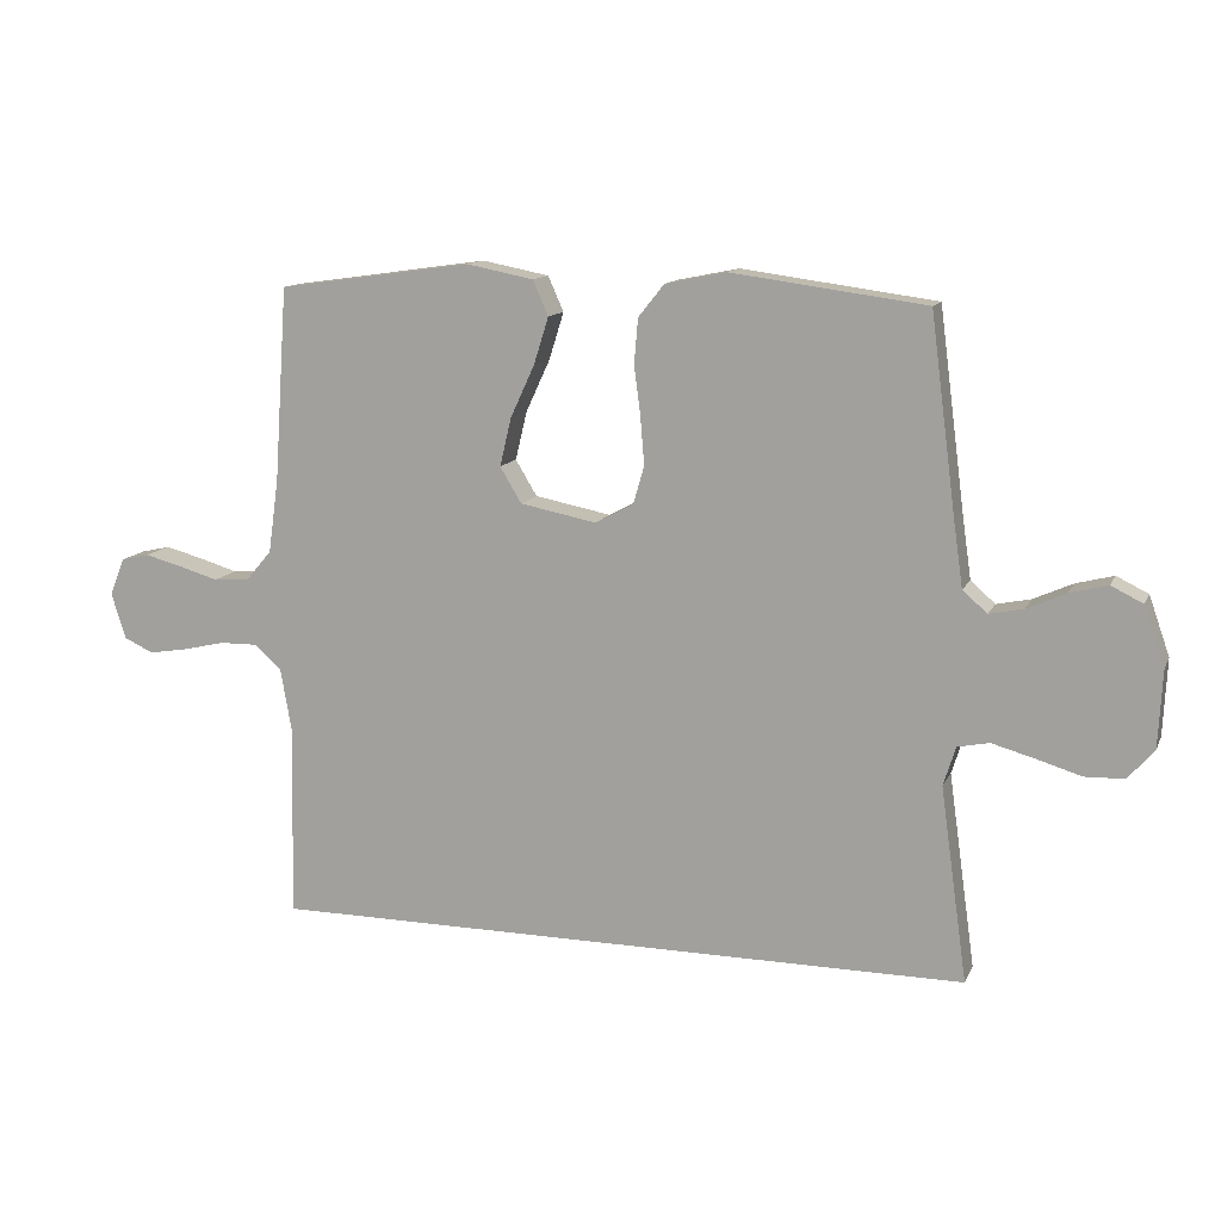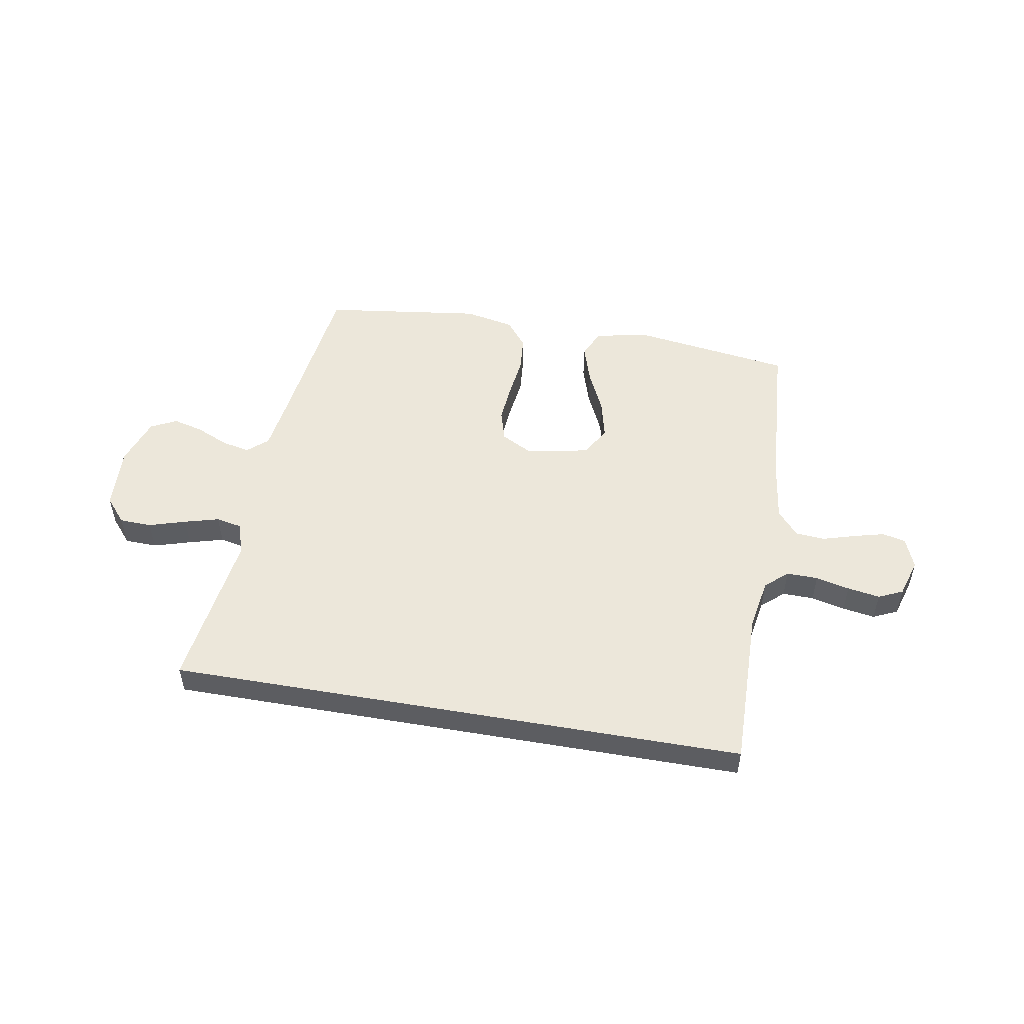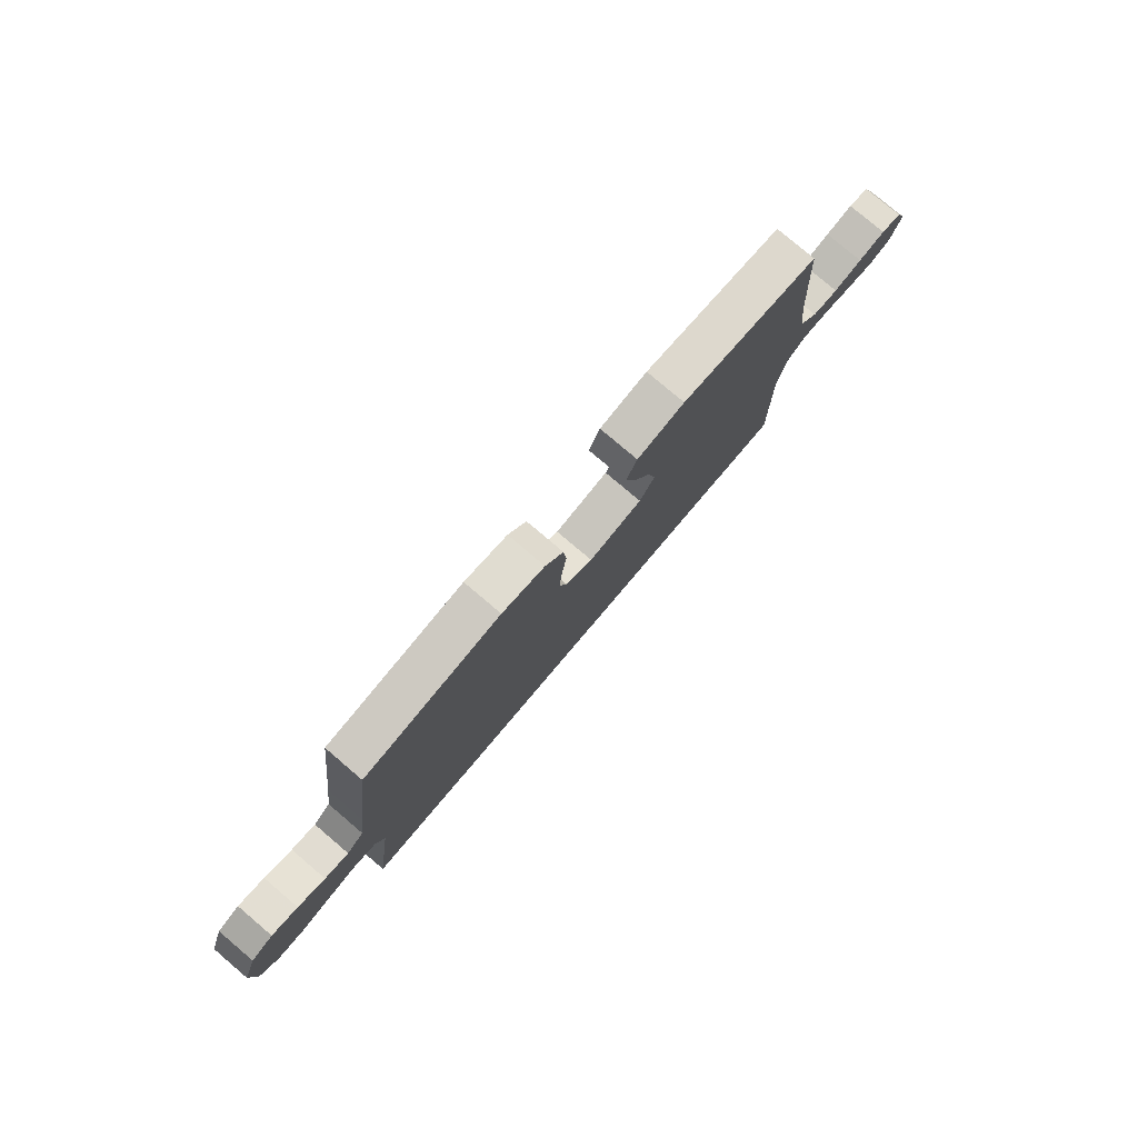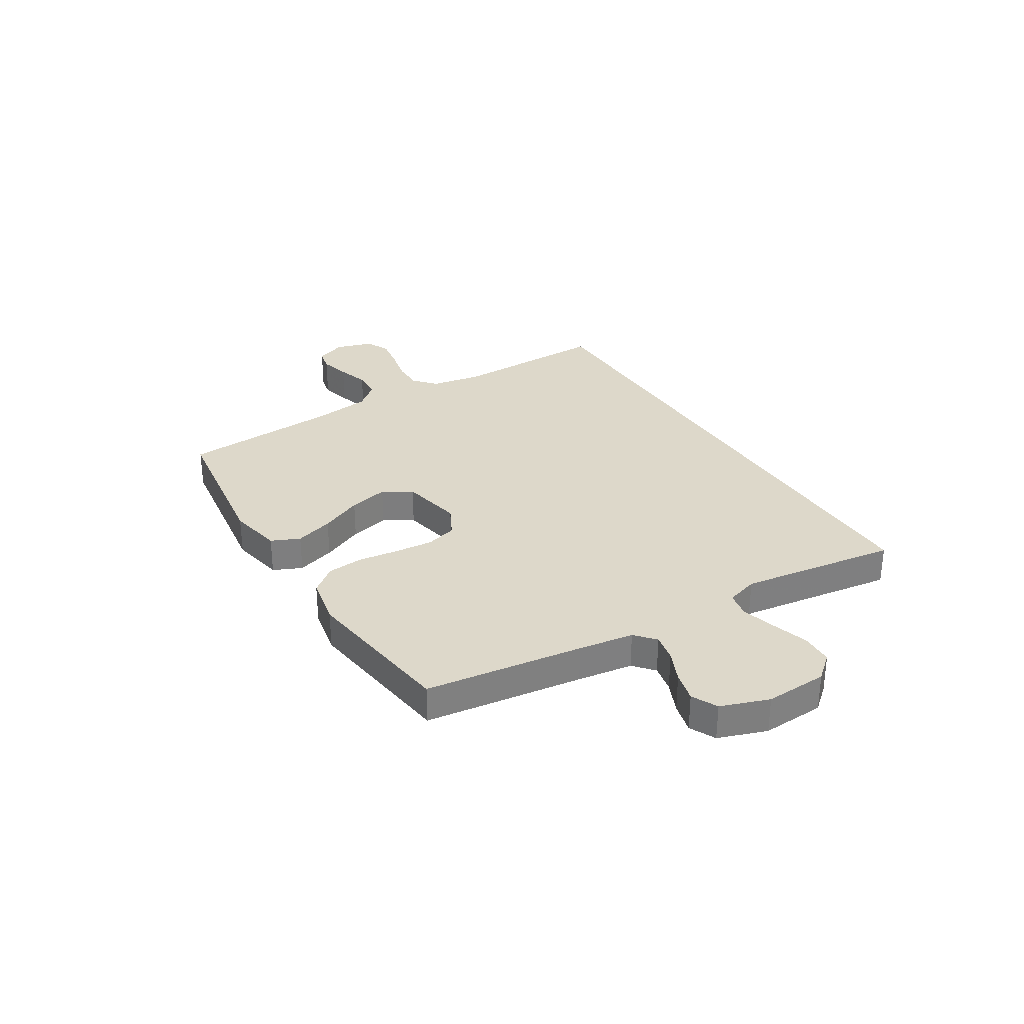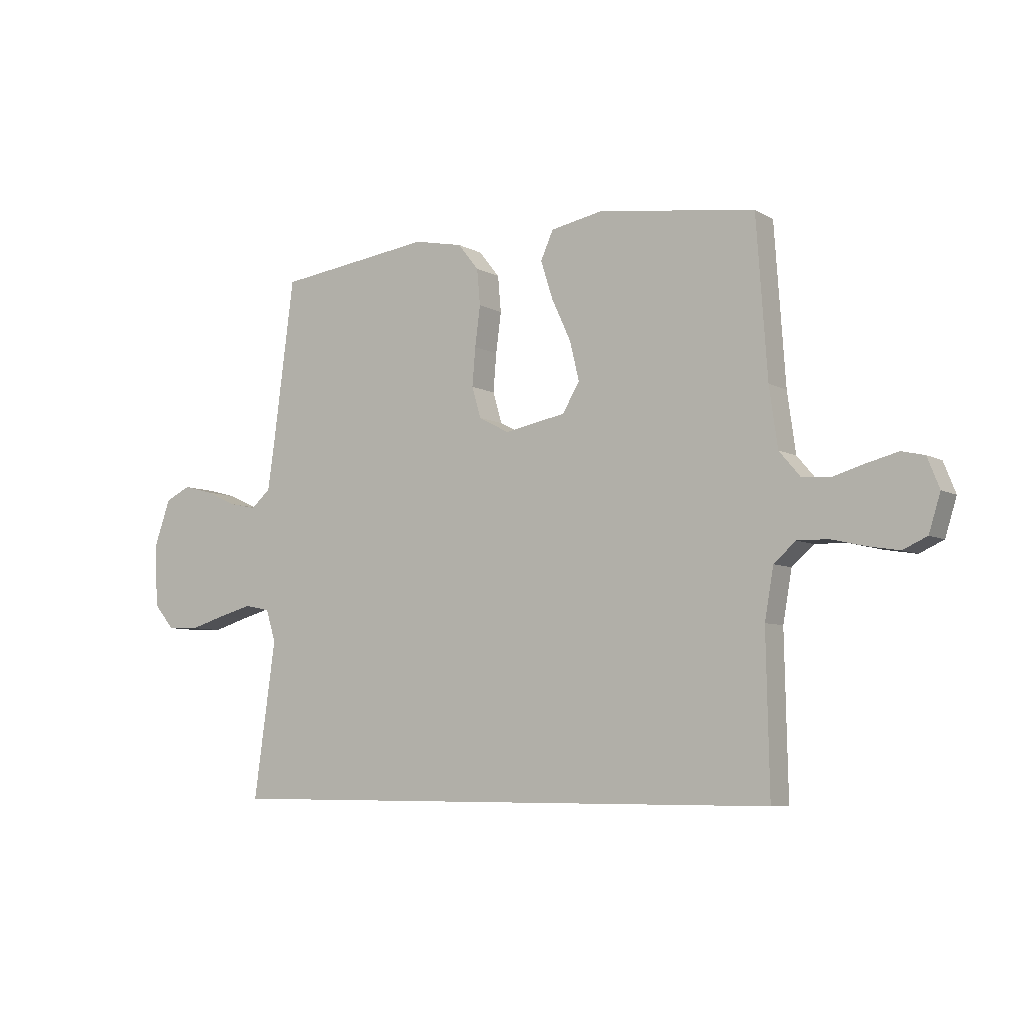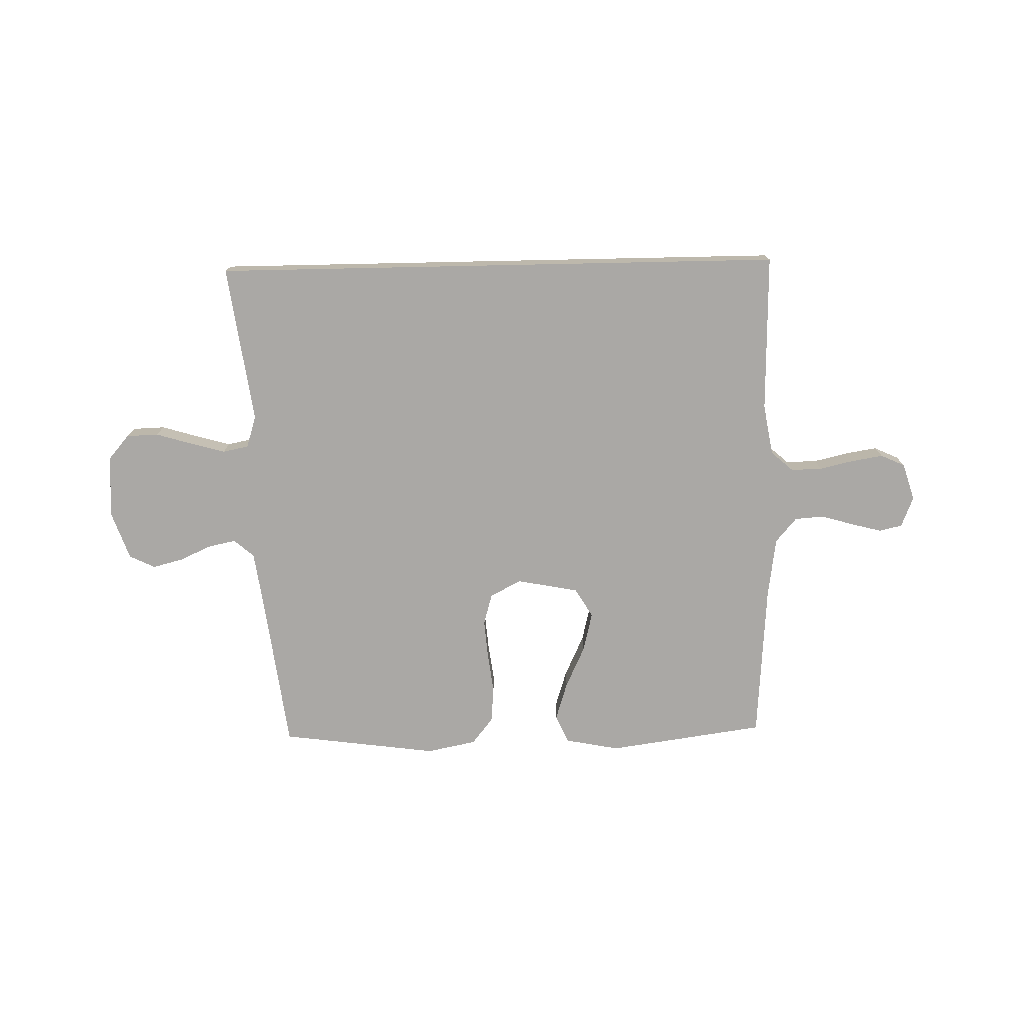
<metadata>
{"format":"obj","ext":"obj","renderer":"f3d","projection":"perspective","resolution":1024,"background":"white","views":[{"elev":12.4,"azim":17.7,"up":"+Z"},{"elev":51.9,"azim":-170.1,"up":"+Y"},{"elev":78.9,"azim":130.3,"up":"+Z"},{"elev":31.0,"azim":58.3,"up":"+Y"},{"elev":-6.6,"azim":-147.1,"up":"+Z"},{"elev":-75.1,"azim":-178.8,"up":"+Y"}]}
</metadata>
<code>
v -0.514 0.07 -0.5
v -0.508 0.07 -0.2
v -0.525 0.07 -0.103
v -0.567 0.07 -0.066
v -0.626 0.07 -0.067
v -0.69 0.07 -0.082
v -0.751 0.07 -0.092
v -0.797 0.07 -0.071
v -0.819 0.07 0
v -0.796 0.07 0.058
v -0.752 0.07 0.068
v -0.694 0.07 0.053
v -0.633 0.07 0.035
v -0.577 0.07 0.039
v -0.537 0.07 0.086
v -0.521 0.07 0.2
v -0.5 0.07 0.5
v -0.2 0.07 0.542
v -0.097 0.07 0.522
v -0.073 0.07 0.468
v -0.096 0.07 0.395
v -0.133 0.07 0.315
v -0.151 0.07 0.24
v -0.118 0.07 0.185
v 0 0.07 0.162
v 0.059 0.07 0.193
v 0.076 0.07 0.252
v 0.07 0.07 0.325
v 0.06 0.07 0.402
v 0.066 0.07 0.471
v 0.106 0.07 0.521
v 0.2 0.07 0.54
v 0.5 0.07 0.5
v 0.539 0.07 0.2
v 0.554 0.07 0.095
v 0.592 0.07 0.062
v 0.645 0.07 0.073
v 0.705 0.07 0.1
v 0.763 0.07 0.115
v 0.812 0.07 0.091
v 0.844 0.07 0
v 0.838 0.07 -0.119
v 0.798 0.07 -0.166
v 0.737 0.07 -0.168
v 0.667 0.07 -0.147
v 0.602 0.07 -0.129
v 0.553 0.07 -0.139
v 0.534 0.07 -0.2
v 0.576 0.07 -0.5
v -0.514 0 -0.5
v -0.508 0 -0.2
v -0.525 0 -0.103
v -0.567 0 -0.066
v -0.626 0 -0.067
v -0.69 0 -0.082
v -0.751 0 -0.092
v -0.797 0 -0.071
v -0.819 0 0
v -0.796 0 0.058
v -0.752 0 0.068
v -0.694 0 0.053
v -0.633 0 0.035
v -0.577 0 0.039
v -0.537 0 0.086
v -0.521 0 0.2
v -0.5 0 0.5
v -0.2 0 0.542
v -0.097 0 0.522
v -0.073 0 0.468
v -0.096 0 0.395
v -0.133 0 0.315
v -0.151 0 0.24
v -0.118 0 0.185
v 0 0 0.162
v 0.059 0 0.193
v 0.076 0 0.252
v 0.07 0 0.325
v 0.06 0 0.402
v 0.066 0 0.471
v 0.106 0 0.521
v 0.2 0 0.54
v 0.5 0 0.5
v 0.539 0 0.2
v 0.554 0 0.095
v 0.592 0 0.062
v 0.645 0 0.073
v 0.705 0 0.1
v 0.763 0 0.115
v 0.812 0 0.091
v 0.844 0 0
v 0.838 0 -0.119
v 0.798 0 -0.166
v 0.737 0 -0.168
v 0.667 0 -0.147
v 0.602 0 -0.129
v 0.553 0 -0.139
v 0.534 0 -0.2
v 0.576 0 -0.5
f 48 49 1 2
f 47 48 2 3
f 46 47 3 4
f 43 44 45
f 42 43 45
f 41 42 45
f 40 41 45
f 39 40 45
f 38 39 45
f 37 38 45
f 36 37 45 46
f 35 36 46 4
f 32 33 34
f 31 32 34
f 30 31 34
f 29 30 34
f 28 29 34
f 27 28 34 35
f 26 27 35
f 25 26 35
f 20 21 22
f 19 20 22
f 18 19 22
f 17 18 22
f 16 17 22
f 15 16 22 23
f 14 15 23 24
f 11 12 13
f 10 11 13
f 9 10 13
f 8 9 13
f 7 8 13
f 6 7 13
f 5 6 13
f 5 13 14
f 4 5 14
f 35 4 14
f 25 35 14
f 14 24 25
f 51 50 98 97
f 52 51 97 96
f 53 52 96 95
f 94 93 92
f 94 92 91
f 94 91 90
f 94 90 89
f 94 89 88
f 94 88 87
f 94 87 86
f 95 94 86 85
f 53 95 85 84
f 83 82 81
f 83 81 80
f 83 80 79
f 83 79 78
f 83 78 77
f 84 83 77 76
f 84 76 75
f 84 75 74
f 71 70 69
f 71 69 68
f 71 68 67
f 71 67 66
f 71 66 65
f 72 71 65 64
f 73 72 64 63
f 62 61 60
f 62 60 59
f 62 59 58
f 62 58 57
f 62 57 56
f 62 56 55
f 62 55 54
f 63 62 54
f 63 54 53
f 63 53 84
f 63 84 74
f 74 73 63
f 1 50 51 2
f 2 51 52 3
f 3 52 53 4
f 4 53 54 5
f 5 54 55 6
f 6 55 56 7
f 7 56 57 8
f 8 57 58 9
f 9 58 59 10
f 10 59 60 11
f 11 60 61 12
f 12 61 62 13
f 13 62 63 14
f 14 63 64 15
f 15 64 65 16
f 16 65 66 17
f 17 66 67 18
f 18 67 68 19
f 19 68 69 20
f 20 69 70 21
f 21 70 71 22
f 22 71 72 23
f 23 72 73 24
f 24 73 74 25
f 25 74 75 26
f 26 75 76 27
f 27 76 77 28
f 28 77 78 29
f 29 78 79 30
f 30 79 80 31
f 31 80 81 32
f 32 81 82 33
f 33 82 83 34
f 34 83 84 35
f 35 84 85 36
f 36 85 86 37
f 37 86 87 38
f 38 87 88 39
f 39 88 89 40
f 40 89 90 41
f 41 90 91 42
f 42 91 92 43
f 43 92 93 44
f 44 93 94 45
f 45 94 95 46
f 46 95 96 47
f 47 96 97 48
f 48 97 98 49
f 49 98 50 1

</code>
